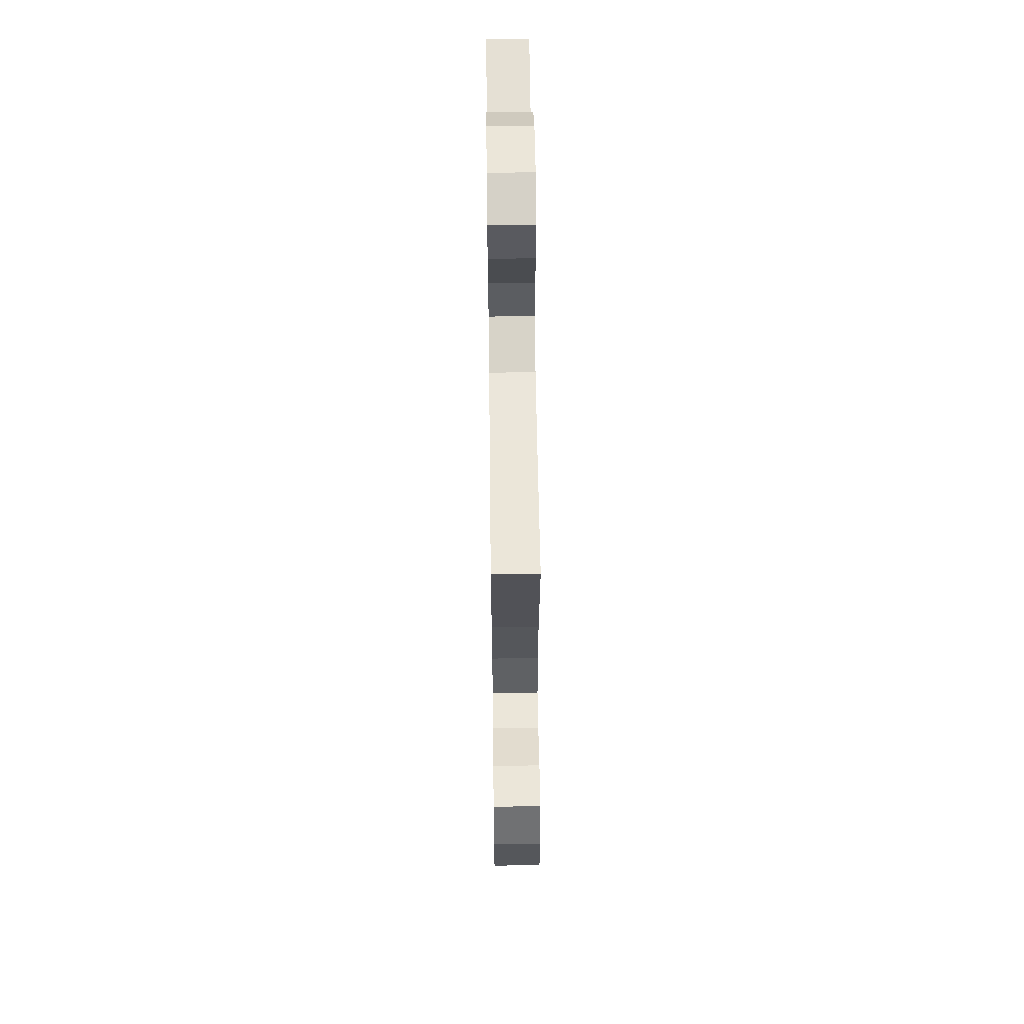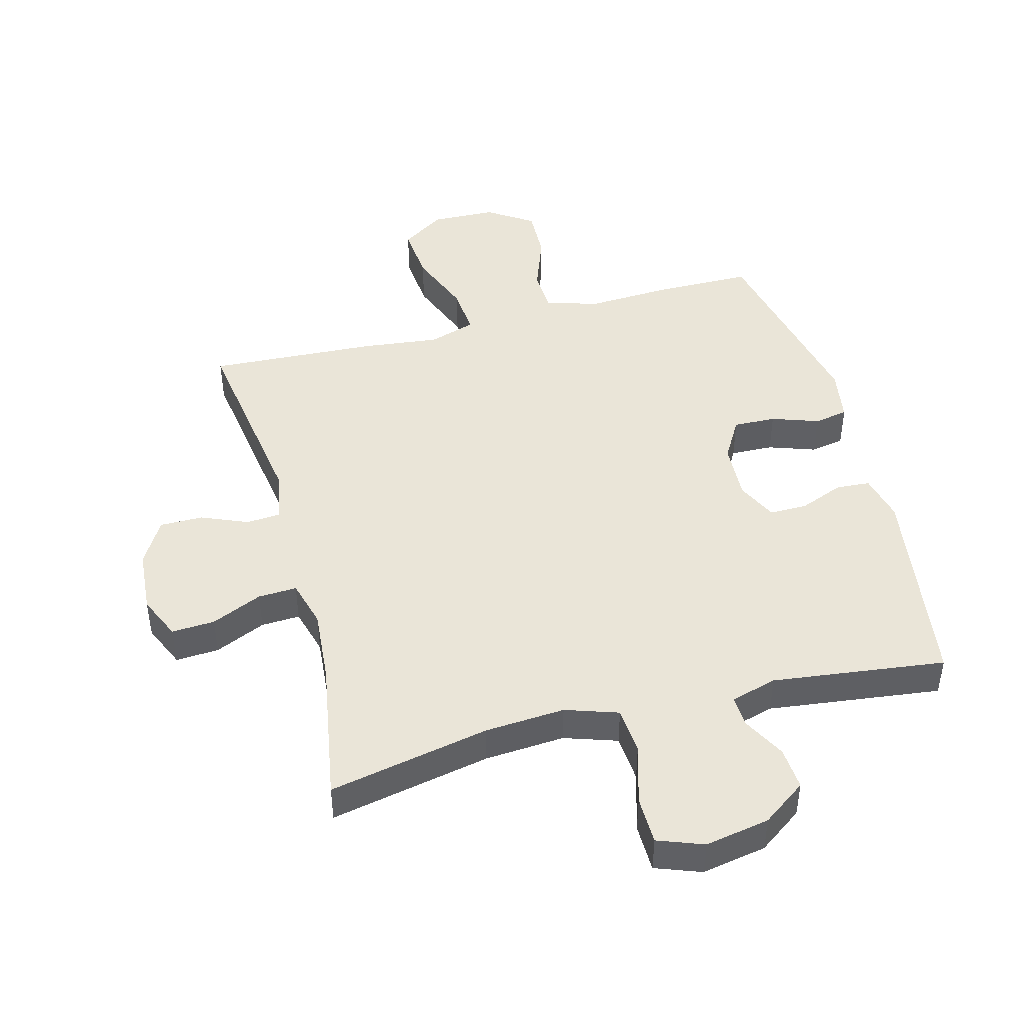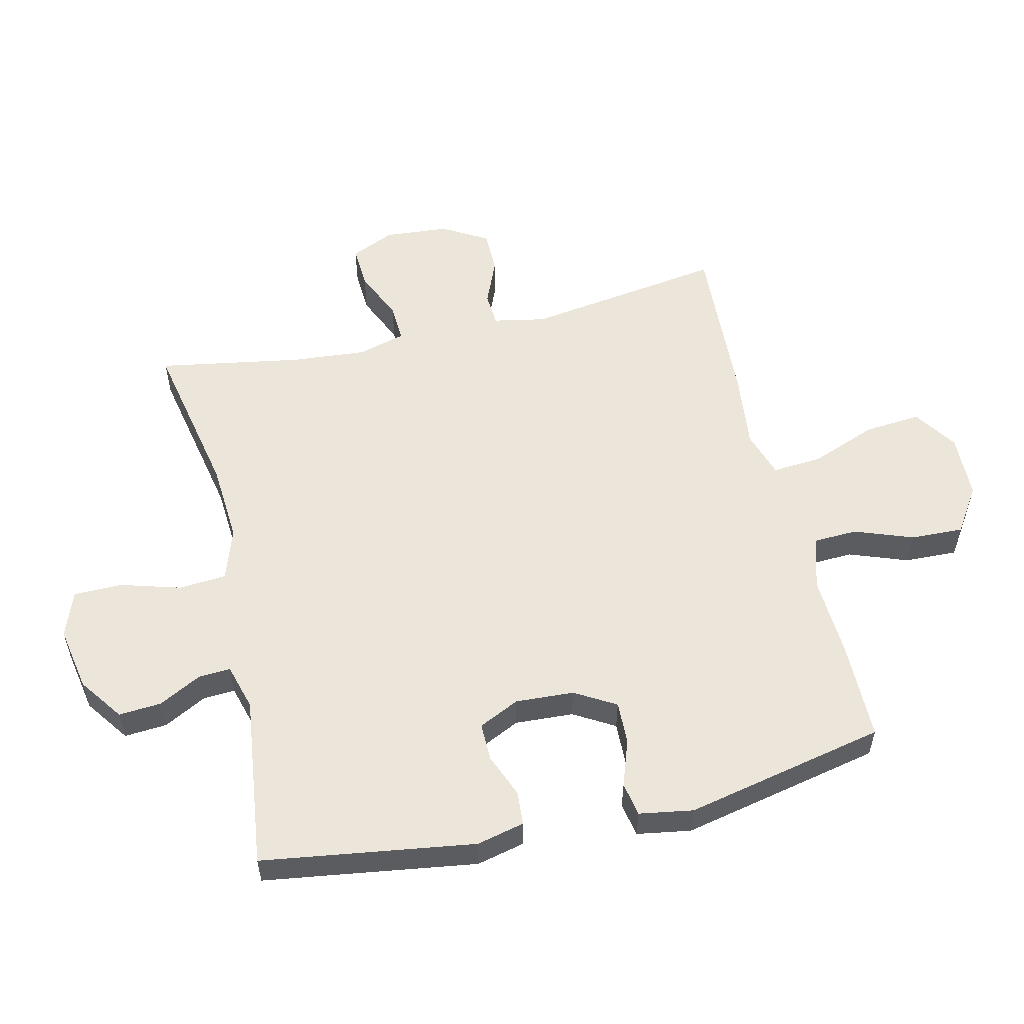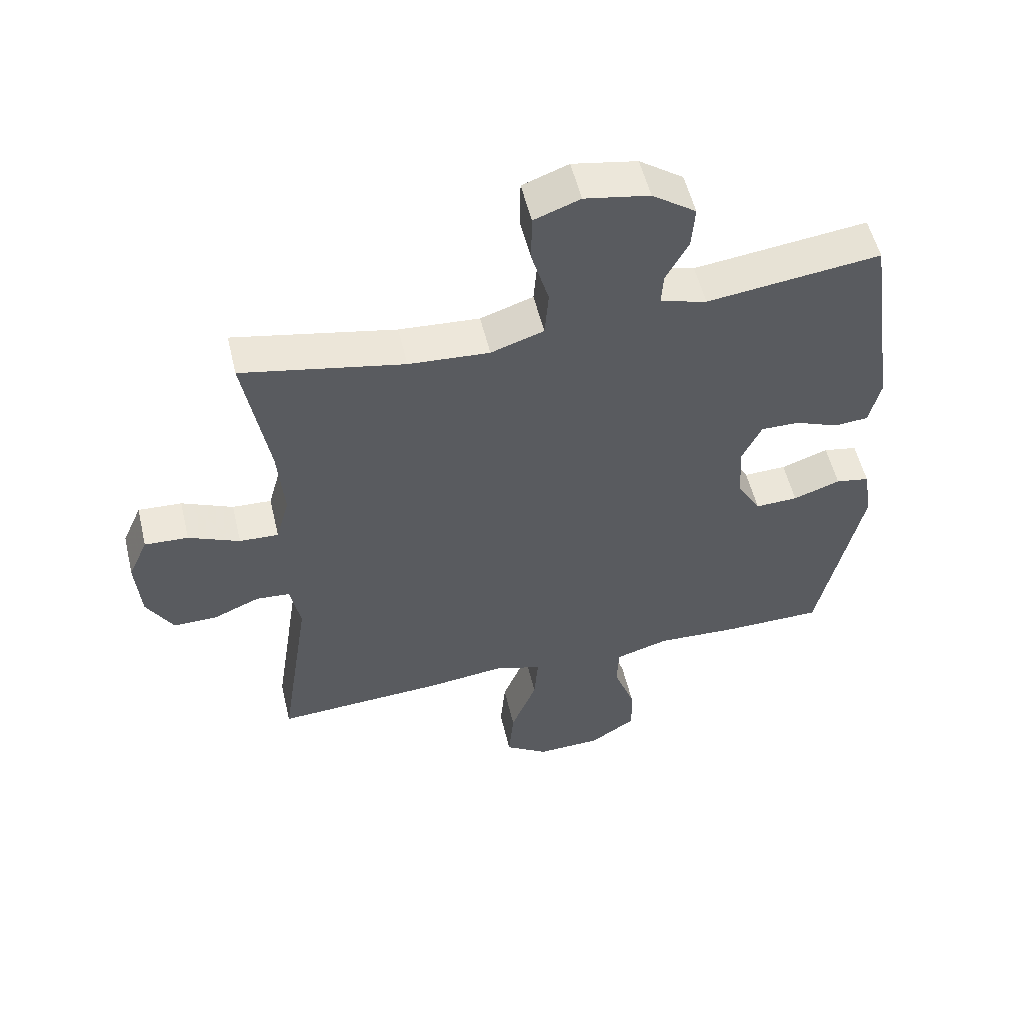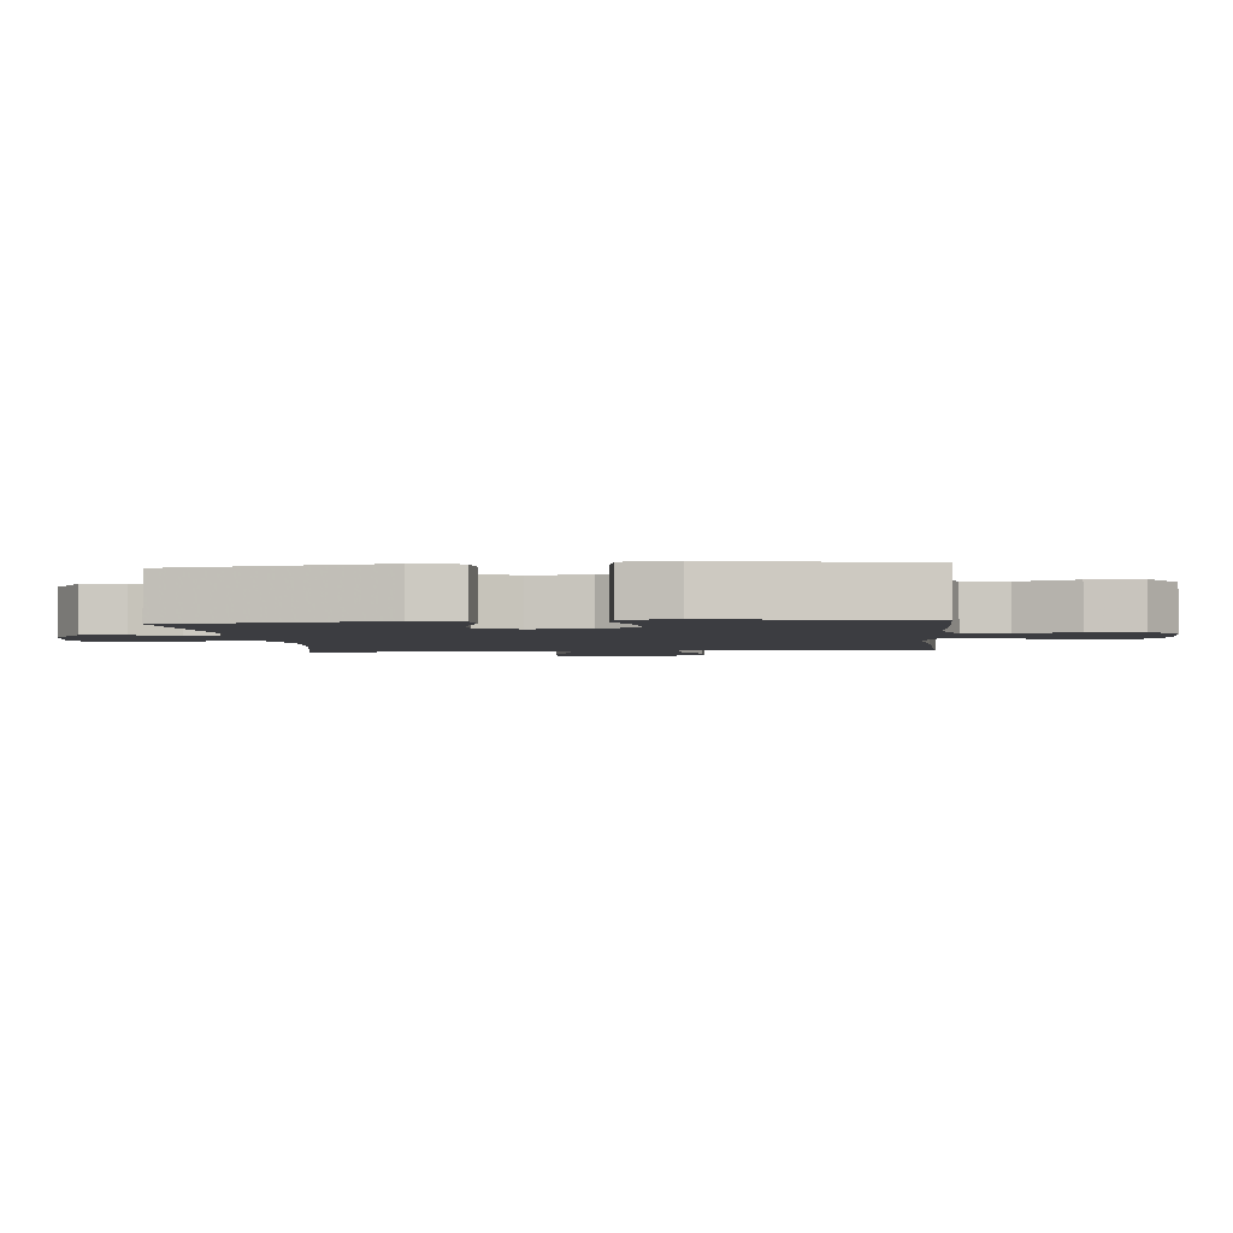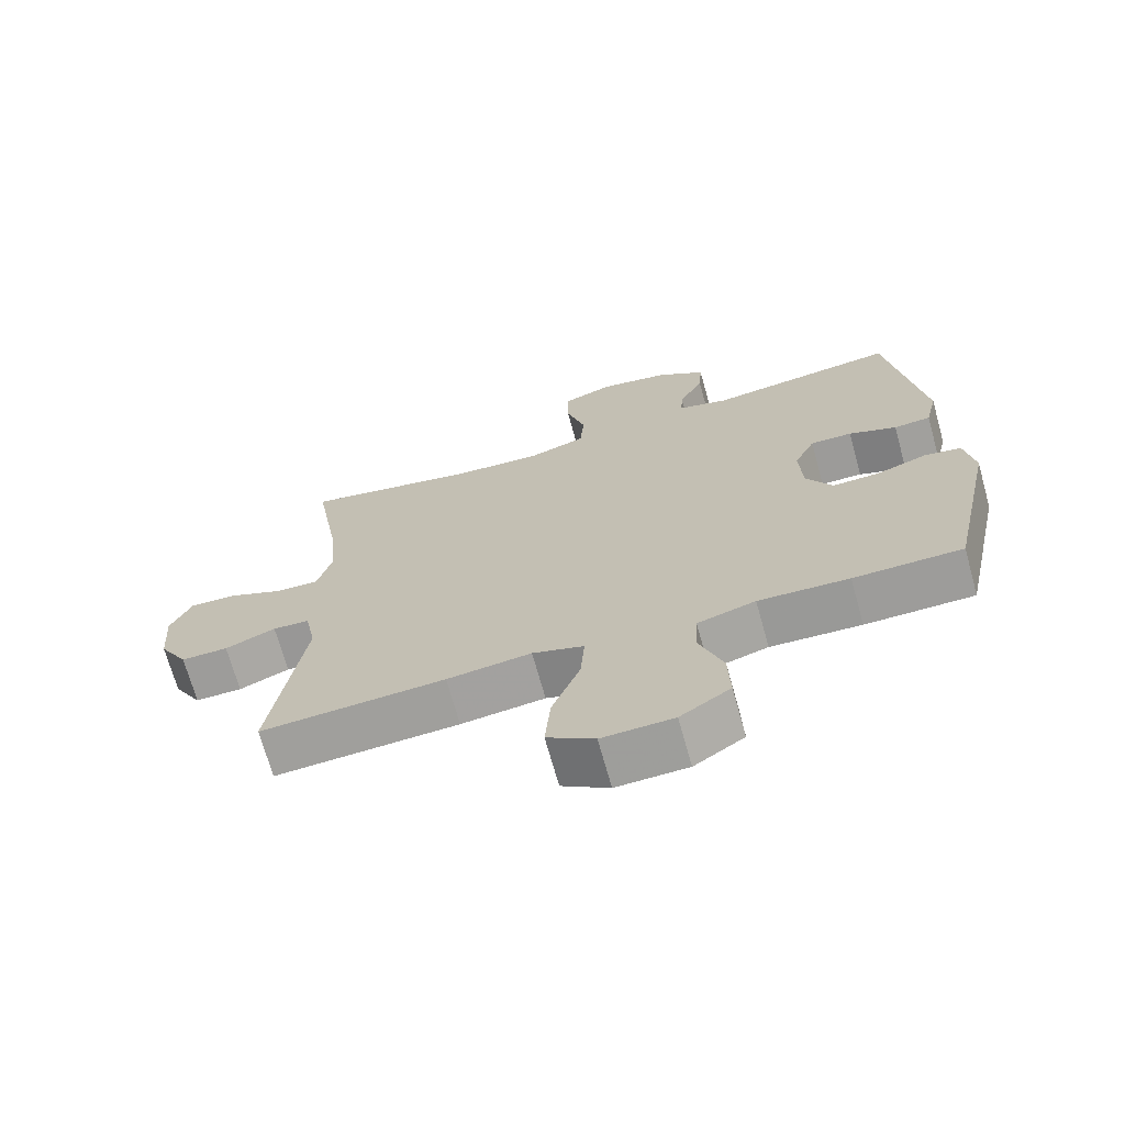
<metadata>
{"format":"obj","ext":"obj","renderer":"f3d","projection":"perspective","resolution":1024,"background":"white","views":[{"elev":58.8,"azim":-90.7,"up":"+Z"},{"elev":45.4,"azim":-14.8,"up":"+Y"},{"elev":55.2,"azim":76.9,"up":"+Y"},{"elev":54.4,"azim":-13.4,"up":"+Z"},{"elev":-2.8,"azim":95.5,"up":"+Y"},{"elev":-70.1,"azim":15.6,"up":"+Z"}]}
</metadata>
<code>
v -0.5 0.07 -0.5
v -0.452 0.07 -0.182
v -0.468 0.07 -0.099
v -0.522 0.07 -0.095
v -0.596 0.07 -0.126
v -0.665 0.07 -0.126
v -0.707 0.07 -0.054
v -0.715 0.07 0.049
v -0.684 0.07 0.119
v -0.615 0.07 0.115
v -0.534 0.07 0.079
v -0.472 0.07 0.076
v -0.451 0.07 0.152
v -0.461 0.07 0.272
v -0.5 0.07 0.5
v -0.243 0.07 0.448
v -0.115 0.07 0.439
v -0.031 0.07 0.467
v -0.025 0.07 0.543
v -0.053 0.07 0.639
v -0.052 0.07 0.716
v 0.021 0.07 0.743
v 0.124 0.07 0.724
v 0.194 0.07 0.674
v 0.189 0.07 0.606
v 0.153 0.07 0.538
v 0.15 0.07 0.487
v 0.224 0.07 0.466
v 0.5 0.07 0.5
v 0.549 0.07 0.162
v 0.531 0.07 0.086
v 0.477 0.07 0.082
v 0.407 0.07 0.11
v 0.346 0.07 0.111
v 0.315 0.07 0.046
v 0.32 0.07 -0.047
v 0.358 0.07 -0.112
v 0.426 0.07 -0.11
v 0.501 0.07 -0.084
v 0.555 0.07 -0.094
v 0.569 0.07 -0.18
v 0.5 0.07 -0.5
v 0.342 0.07 -0.501
v 0.21 0.07 -0.494
v 0.125 0.07 -0.519
v 0.122 0.07 -0.589
v 0.156 0.07 -0.682
v 0.159 0.07 -0.766
v 0.086 0.07 -0.814
v -0.018 0.07 -0.817
v -0.087 0.07 -0.771
v -0.079 0.07 -0.68
v -0.038 0.07 -0.575
v -0.032 0.07 -0.496
v -0.107 0.07 -0.472
v -0.23 0.07 -0.486
v -0.5 0 -0.5
v -0.452 0 -0.182
v -0.468 0 -0.099
v -0.522 0 -0.095
v -0.596 0 -0.126
v -0.665 0 -0.126
v -0.707 0 -0.054
v -0.715 0 0.049
v -0.684 0 0.119
v -0.615 0 0.115
v -0.534 0 0.079
v -0.472 0 0.076
v -0.451 0 0.152
v -0.461 0 0.272
v -0.5 0 0.5
v -0.243 0 0.448
v -0.115 0 0.439
v -0.031 0 0.467
v -0.025 0 0.543
v -0.053 0 0.639
v -0.052 0 0.716
v 0.021 0 0.743
v 0.124 0 0.724
v 0.194 0 0.674
v 0.189 0 0.606
v 0.153 0 0.538
v 0.15 0 0.487
v 0.224 0 0.466
v 0.5 0 0.5
v 0.549 0 0.162
v 0.531 0 0.086
v 0.477 0 0.082
v 0.407 0 0.11
v 0.346 0 0.111
v 0.315 0 0.046
v 0.32 0 -0.047
v 0.358 0 -0.112
v 0.426 0 -0.11
v 0.501 0 -0.084
v 0.555 0 -0.094
v 0.569 0 -0.18
v 0.5 0 -0.5
v 0.342 0 -0.501
v 0.21 0 -0.494
v 0.125 0 -0.519
v 0.122 0 -0.589
v 0.156 0 -0.682
v 0.159 0 -0.766
v 0.086 0 -0.814
v -0.018 0 -0.817
v -0.087 0 -0.771
v -0.079 0 -0.68
v -0.038 0 -0.575
v -0.032 0 -0.496
v -0.107 0 -0.472
v -0.23 0 -0.486
f 55 56 1 2
f 54 55 2 3
f 50 51 52 53
f 50 53 54
f 49 50 54
f 46 47 48 49
f 45 46 49 54
f 44 45 54 3
f 42 43 44 3
f 38 39 40 41
f 37 38 41 42
f 36 37 42 3
f 30 31 32 33
f 28 29 30 33
f 27 28 33 34
f 23 24 25 26
f 23 26 27
f 22 23 27
f 19 20 21 22
f 18 19 22 27
f 17 18 27 34
f 14 15 16
f 13 14 16 17
f 12 13 17 34
f 8 9 10 11
f 8 11 12
f 4 5 6 7
f 35 36 3 4
f 8 12 34 35
f 4 7 8 35
f 58 57 112 111
f 59 58 111 110
f 109 108 107 106
f 110 109 106
f 110 106 105
f 105 104 103 102
f 110 105 102 101
f 59 110 101 100
f 59 100 99 98
f 97 96 95 94
f 98 97 94 93
f 59 98 93 92
f 89 88 87 86
f 89 86 85 84
f 90 89 84 83
f 82 81 80 79
f 83 82 79
f 83 79 78
f 78 77 76 75
f 83 78 75 74
f 90 83 74 73
f 72 71 70
f 73 72 70 69
f 90 73 69 68
f 67 66 65 64
f 68 67 64
f 63 62 61 60
f 60 59 92 91
f 91 90 68 64
f 91 64 63 60
f 1 57 58 2
f 2 58 59 3
f 3 59 60 4
f 4 60 61 5
f 5 61 62 6
f 6 62 63 7
f 7 63 64 8
f 8 64 65 9
f 9 65 66 10
f 10 66 67 11
f 11 67 68 12
f 12 68 69 13
f 13 69 70 14
f 14 70 71 15
f 15 71 72 16
f 16 72 73 17
f 17 73 74 18
f 18 74 75 19
f 19 75 76 20
f 20 76 77 21
f 21 77 78 22
f 22 78 79 23
f 23 79 80 24
f 24 80 81 25
f 25 81 82 26
f 26 82 83 27
f 27 83 84 28
f 28 84 85 29
f 29 85 86 30
f 30 86 87 31
f 31 87 88 32
f 32 88 89 33
f 33 89 90 34
f 34 90 91 35
f 35 91 92 36
f 36 92 93 37
f 37 93 94 38
f 38 94 95 39
f 39 95 96 40
f 40 96 97 41
f 41 97 98 42
f 42 98 99 43
f 43 99 100 44
f 44 100 101 45
f 45 101 102 46
f 46 102 103 47
f 47 103 104 48
f 48 104 105 49
f 49 105 106 50
f 50 106 107 51
f 51 107 108 52
f 52 108 109 53
f 53 109 110 54
f 54 110 111 55
f 55 111 112 56
f 56 112 57 1

</code>
